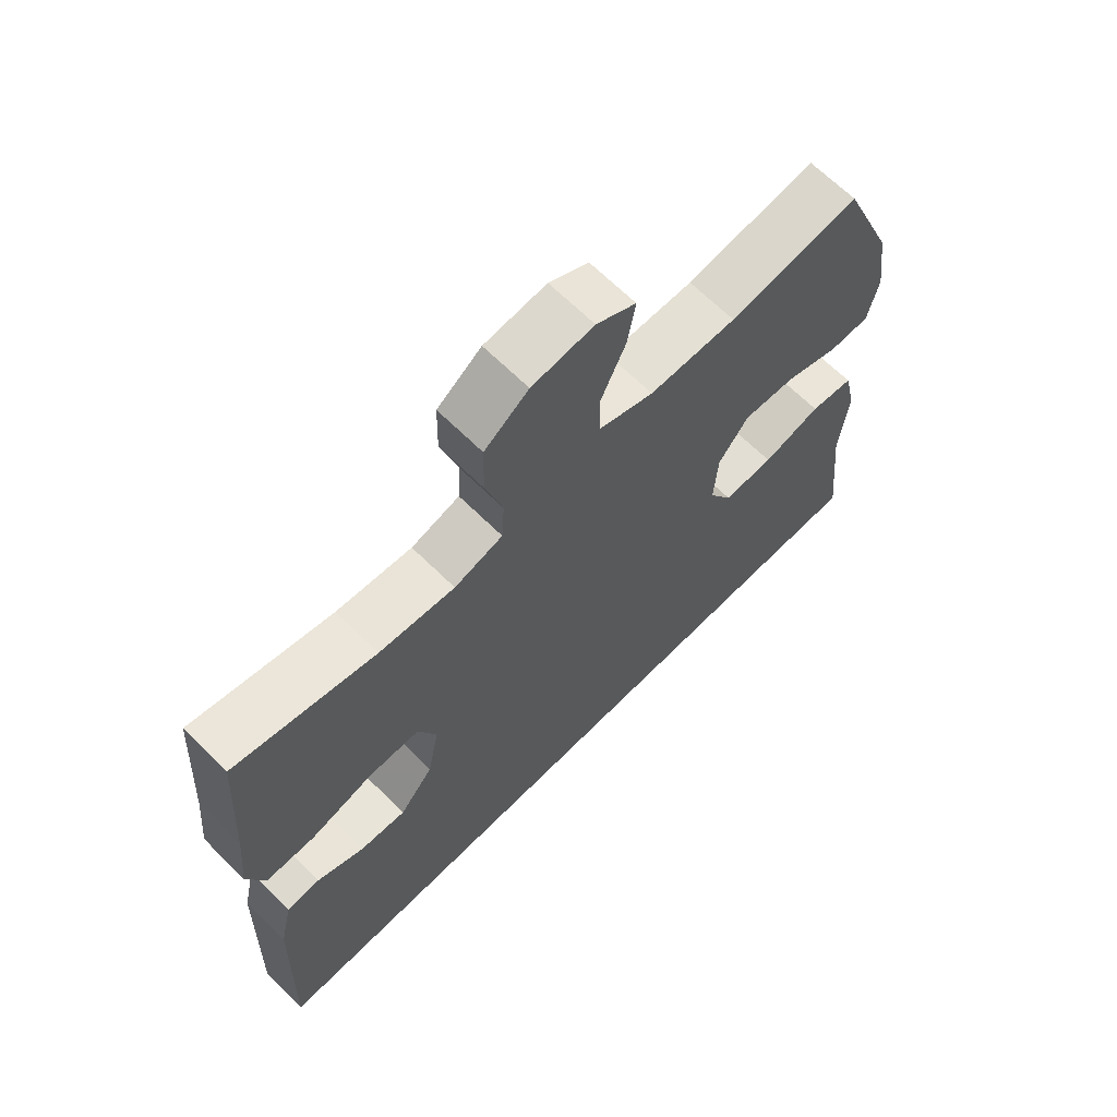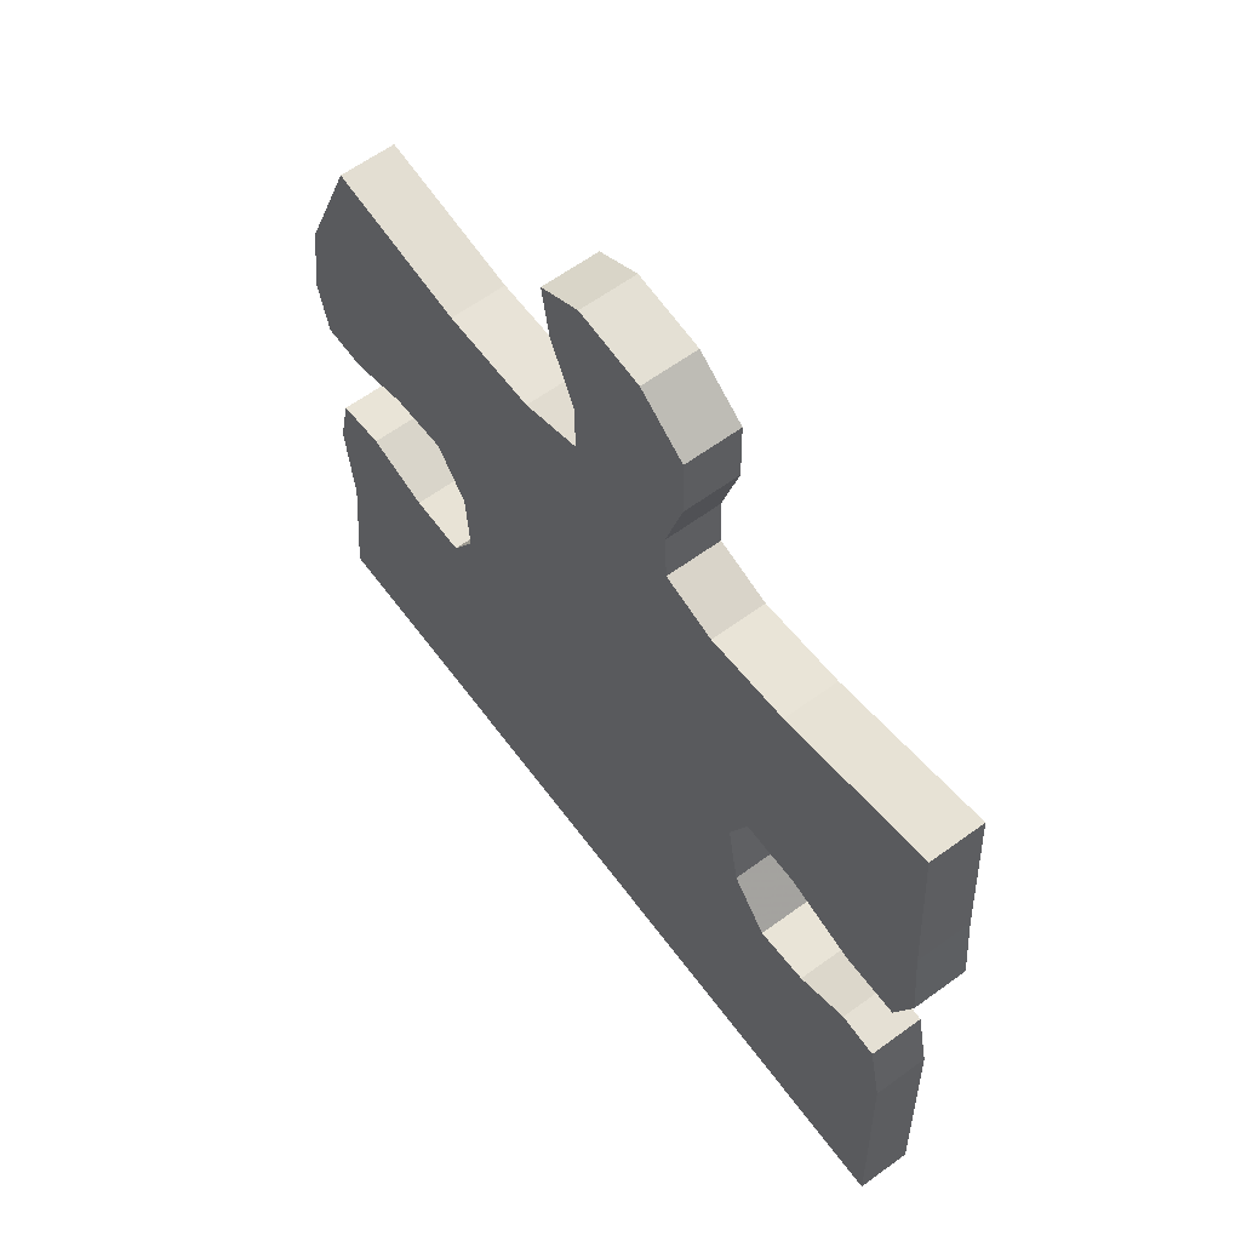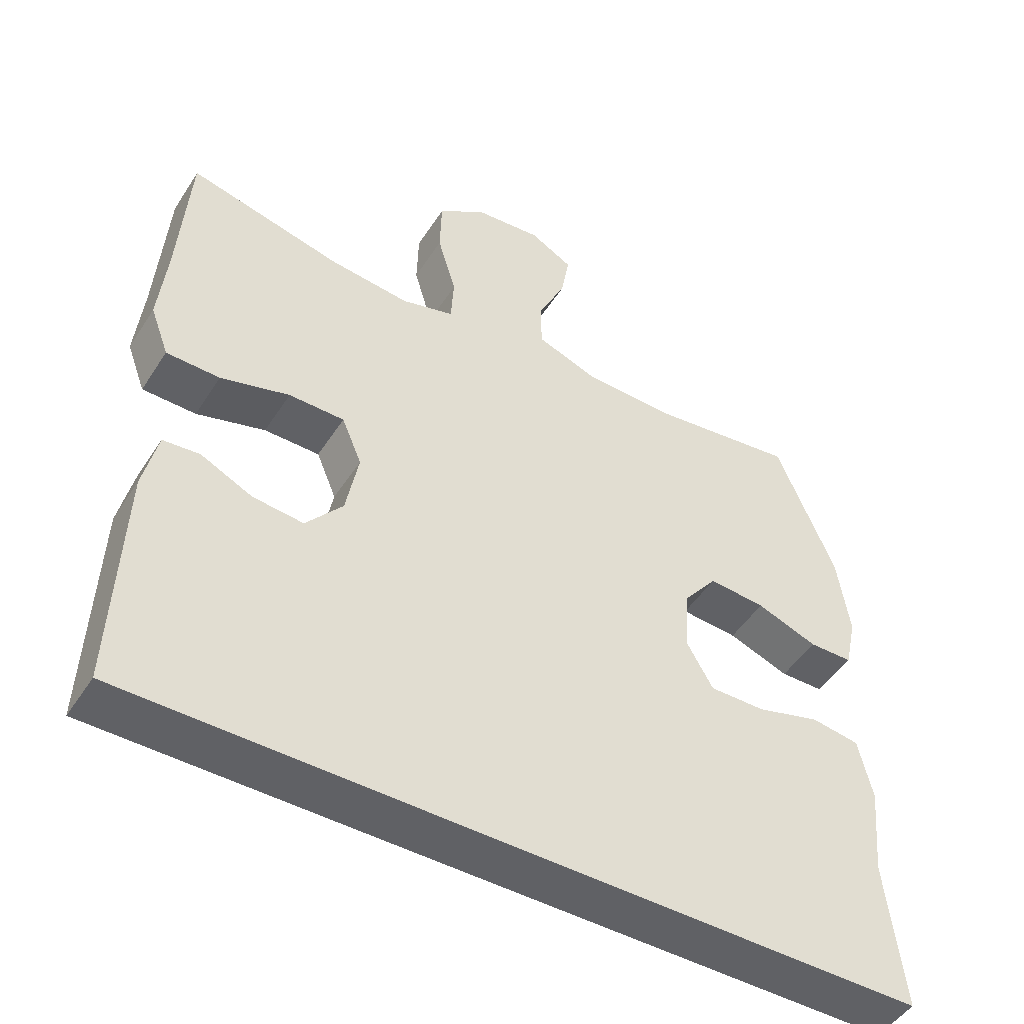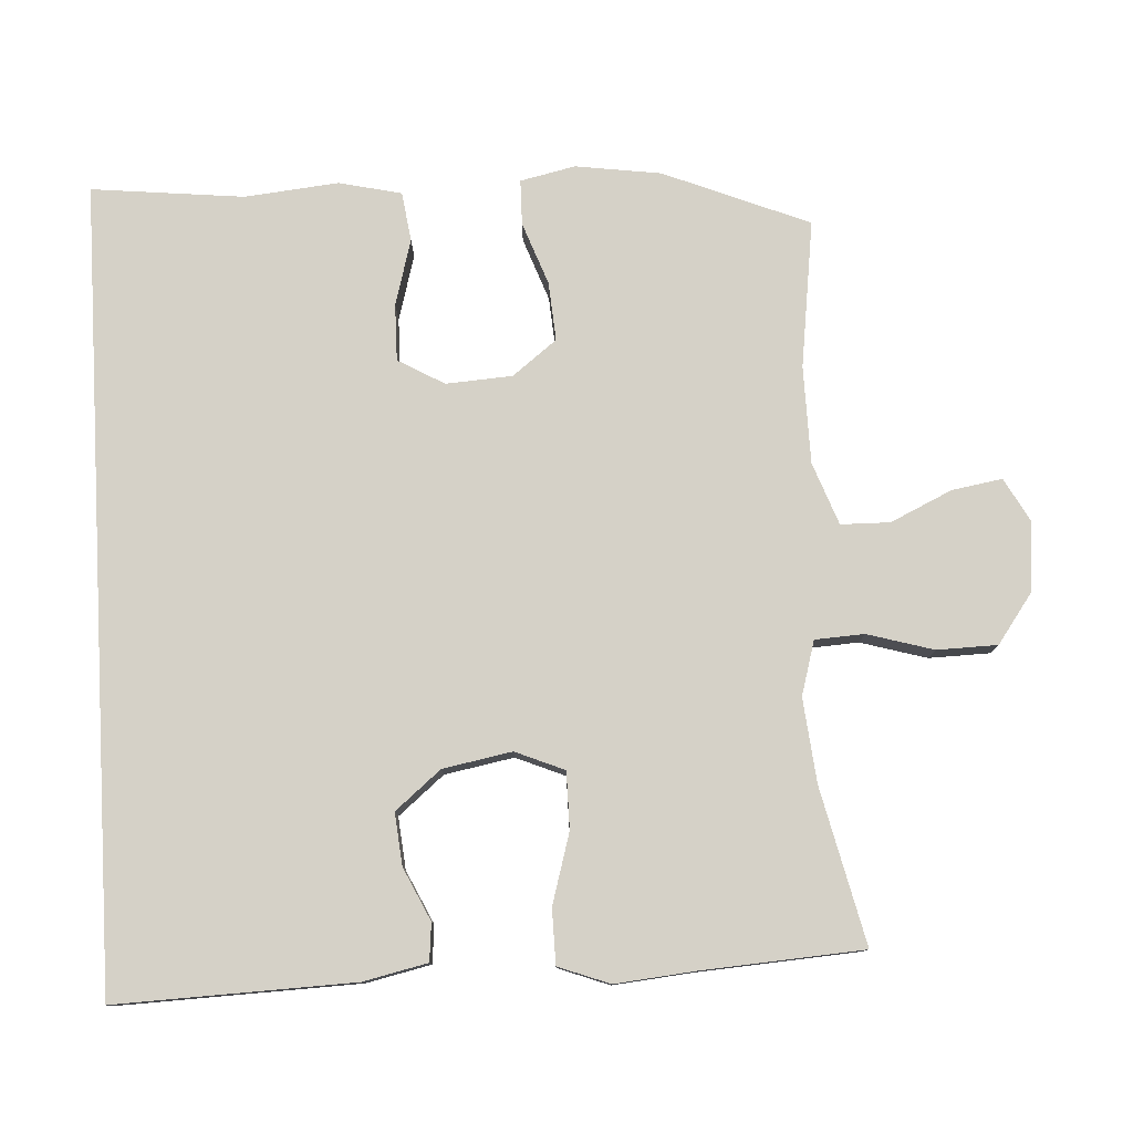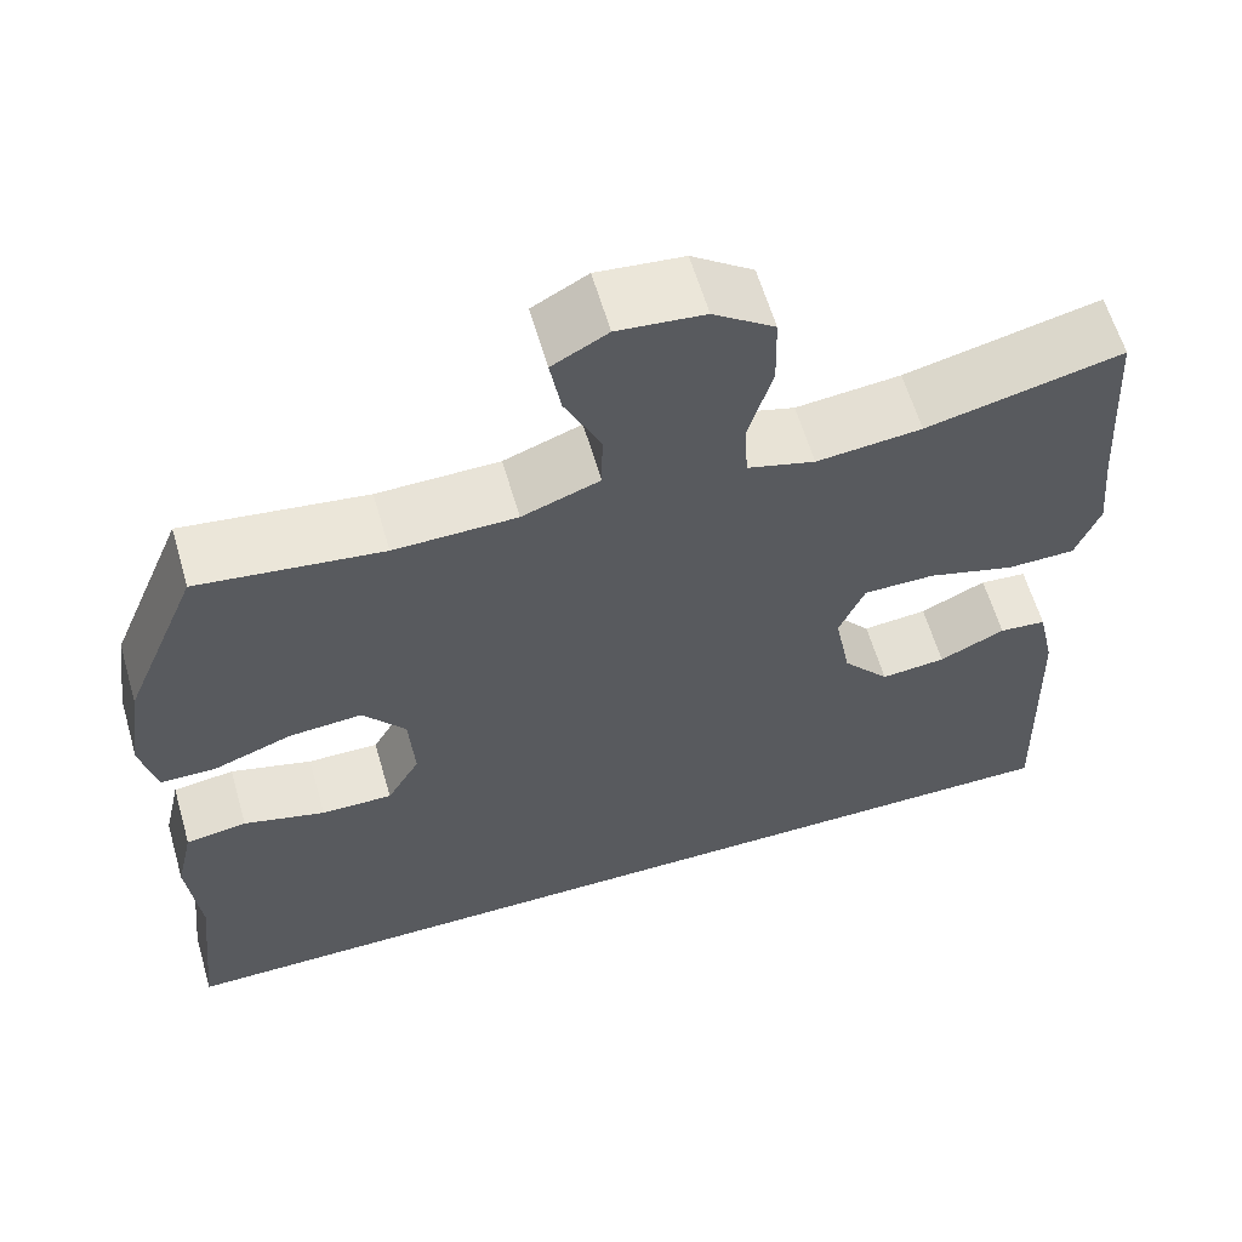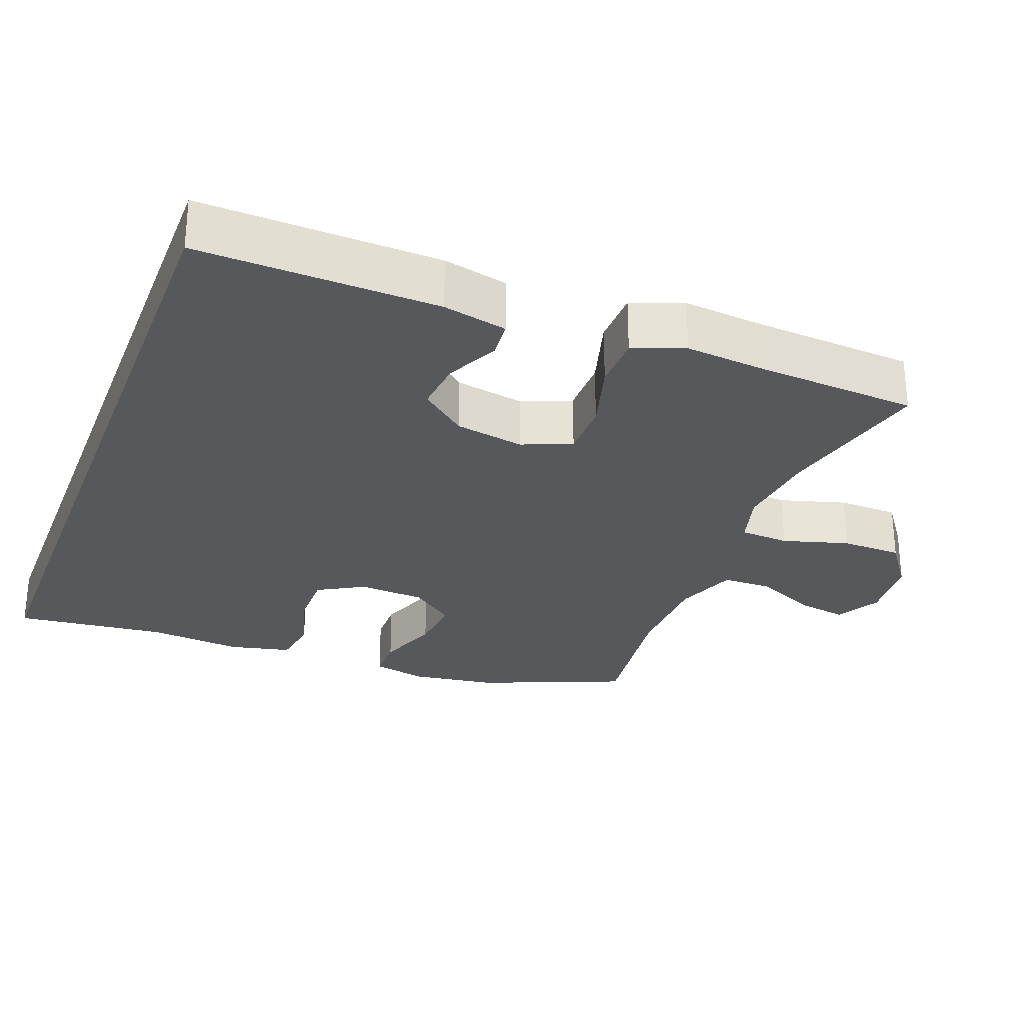
<metadata>
{"format":"obj","ext":"obj","renderer":"f3d","projection":"perspective","resolution":1024,"background":"white","views":[{"elev":66.5,"azim":-45.3,"up":"+Z"},{"elev":62.1,"azim":-126.5,"up":"+Z"},{"elev":-48.5,"azim":-31.4,"up":"+Z"},{"elev":78.8,"azim":-93.2,"up":"+Y"},{"elev":61.2,"azim":163.7,"up":"+Z"},{"elev":-27.9,"azim":-110.9,"up":"+Y"}]}
</metadata>
<code>
v 0.605 0.07 -0.5
v -0.516 0.07 -0.5
v -0.505 0.07 -0.166
v -0.485 0.07 -0.076
v -0.432 0.07 -0.071
v -0.358 0.07 -0.106
v -0.285 0.07 -0.113
v -0.232 0.07 -0.049
v -0.214 0.07 0.048
v -0.243 0.07 0.117
v -0.323 0.07 0.117
v -0.422 0.07 0.088
v -0.499 0.07 0.089
v -0.526 0.07 0.161
v -0.515 0.07 0.275
v -0.5 0.07 0.5
v -0.28 0.07 0.449
v -0.162 0.07 0.437
v -0.086 0.07 0.459
v -0.082 0.07 0.528
v -0.109 0.07 0.621
v -0.107 0.07 0.706
v -0.038 0.07 0.756
v 0.059 0.07 0.766
v 0.121 0.07 0.732
v 0.109 0.07 0.661
v 0.069 0.07 0.575
v 0.07 0.07 0.506
v 0.157 0.07 0.474
v 0.294 0.07 0.472
v 0.5 0.07 0.5
v 0.584 0.07 0.296
v 0.601 0.07 0.176
v 0.584 0.07 0.099
v 0.521 0.07 0.098
v 0.433 0.07 0.13
v 0.351 0.07 0.136
v 0.303 0.07 0.074
v 0.297 0.07 -0.019
v 0.334 0.07 -0.084
v 0.414 0.07 -0.083
v 0.506 0.07 -0.057
v 0.575 0.07 -0.067
v 0.595 0.07 -0.155
v 0.582 0.07 -0.286
v 0.605 0 -0.5
v -0.516 0 -0.5
v -0.505 0 -0.166
v -0.485 0 -0.076
v -0.432 0 -0.071
v -0.358 0 -0.106
v -0.285 0 -0.113
v -0.232 0 -0.049
v -0.214 0 0.048
v -0.243 0 0.117
v -0.323 0 0.117
v -0.422 0 0.088
v -0.499 0 0.089
v -0.526 0 0.161
v -0.515 0 0.275
v -0.5 0 0.5
v -0.28 0 0.449
v -0.162 0 0.437
v -0.086 0 0.459
v -0.082 0 0.528
v -0.109 0 0.621
v -0.107 0 0.706
v -0.038 0 0.756
v 0.059 0 0.766
v 0.121 0 0.732
v 0.109 0 0.661
v 0.069 0 0.575
v 0.07 0 0.506
v 0.157 0 0.474
v 0.294 0 0.472
v 0.5 0 0.5
v 0.584 0 0.296
v 0.601 0 0.176
v 0.584 0 0.099
v 0.521 0 0.098
v 0.433 0 0.13
v 0.351 0 0.136
v 0.303 0 0.074
v 0.297 0 -0.019
v 0.334 0 -0.084
v 0.414 0 -0.083
v 0.506 0 -0.057
v 0.575 0 -0.067
v 0.595 0 -0.155
v 0.582 0 -0.286
f 42 43 44 45
f 41 42 45 1
f 40 41 1 2
f 39 40 2 3
f 33 34 35 36
f 33 36 37
f 30 31 32 33
f 29 30 33 37
f 28 29 37 38
f 24 25 26 27
f 24 27 28
f 23 24 28
f 20 21 22 23
f 19 20 23 28
f 15 16 17
f 15 17 18
f 14 15 18 19
f 11 12 13 14
f 10 11 14 19
f 3 4 5 6
f 3 6 7
f 39 3 7
f 38 39 7 8
f 28 38 8 9
f 9 10 19 28
f 90 89 88 87
f 46 90 87 86
f 47 46 86 85
f 48 47 85 84
f 81 80 79 78
f 82 81 78
f 78 77 76 75
f 82 78 75 74
f 83 82 74 73
f 72 71 70 69
f 73 72 69
f 73 69 68
f 68 67 66 65
f 73 68 65 64
f 62 61 60
f 63 62 60
f 64 63 60 59
f 59 58 57 56
f 64 59 56 55
f 51 50 49 48
f 52 51 48
f 52 48 84
f 53 52 84 83
f 54 53 83 73
f 73 64 55 54
f 1 46 47 2
f 2 47 48 3
f 3 48 49 4
f 4 49 50 5
f 5 50 51 6
f 6 51 52 7
f 7 52 53 8
f 8 53 54 9
f 9 54 55 10
f 10 55 56 11
f 11 56 57 12
f 12 57 58 13
f 13 58 59 14
f 14 59 60 15
f 15 60 61 16
f 16 61 62 17
f 17 62 63 18
f 18 63 64 19
f 19 64 65 20
f 20 65 66 21
f 21 66 67 22
f 22 67 68 23
f 23 68 69 24
f 24 69 70 25
f 25 70 71 26
f 26 71 72 27
f 27 72 73 28
f 28 73 74 29
f 29 74 75 30
f 30 75 76 31
f 31 76 77 32
f 32 77 78 33
f 33 78 79 34
f 34 79 80 35
f 35 80 81 36
f 36 81 82 37
f 37 82 83 38
f 38 83 84 39
f 39 84 85 40
f 40 85 86 41
f 41 86 87 42
f 42 87 88 43
f 43 88 89 44
f 44 89 90 45
f 45 90 46 1

</code>
